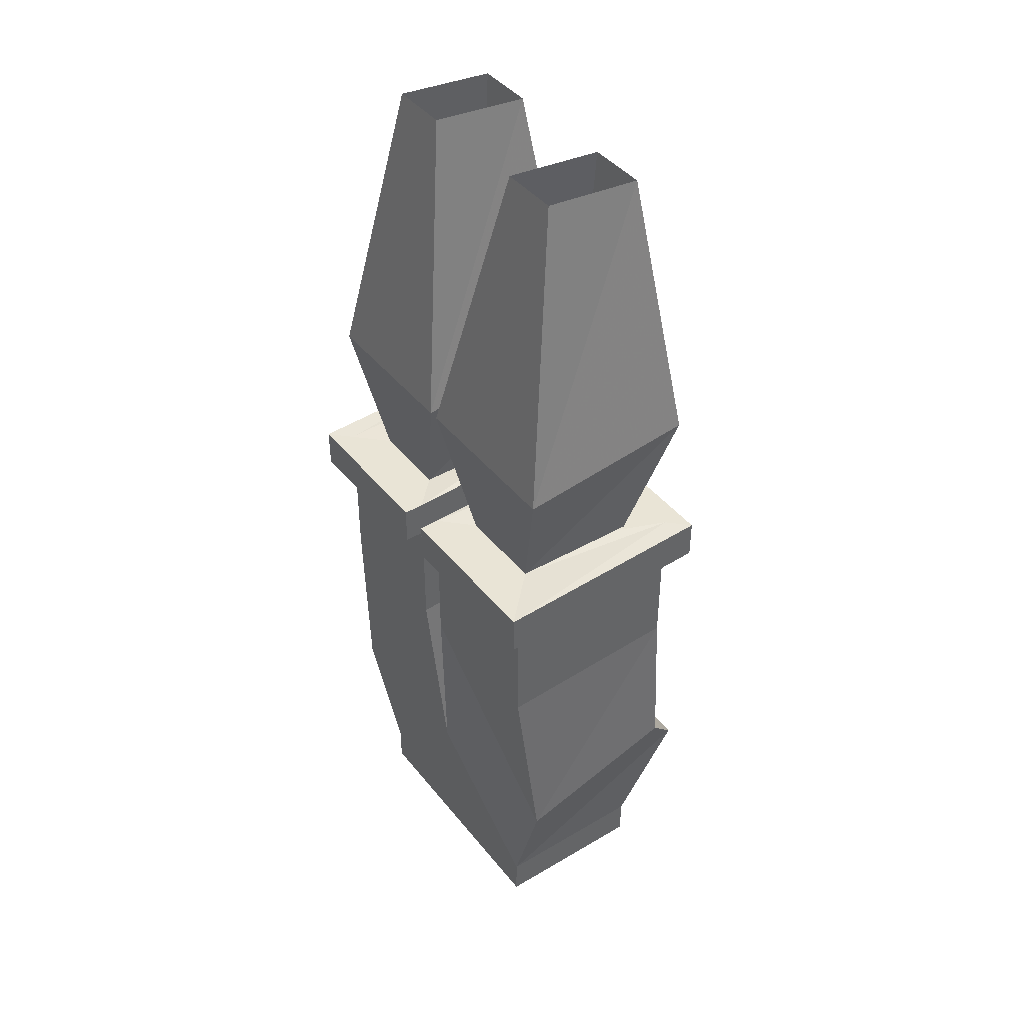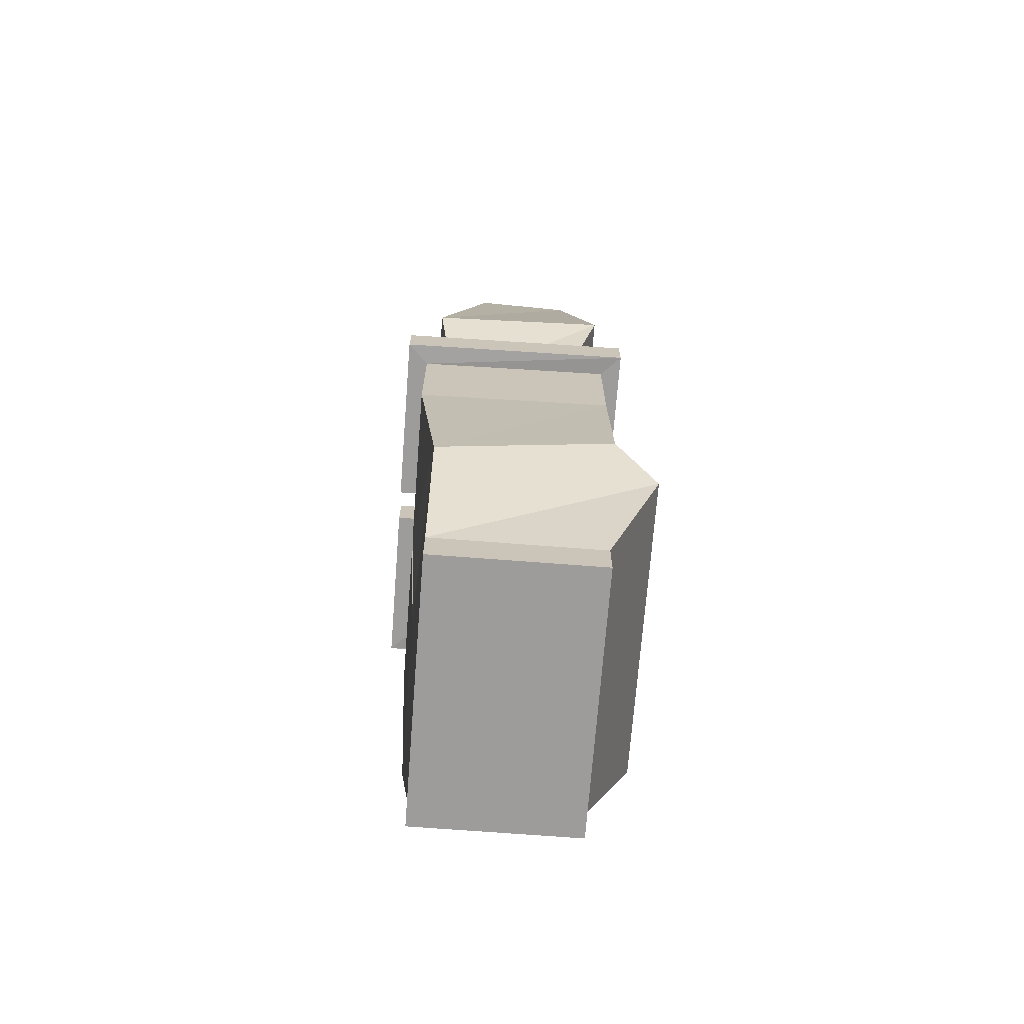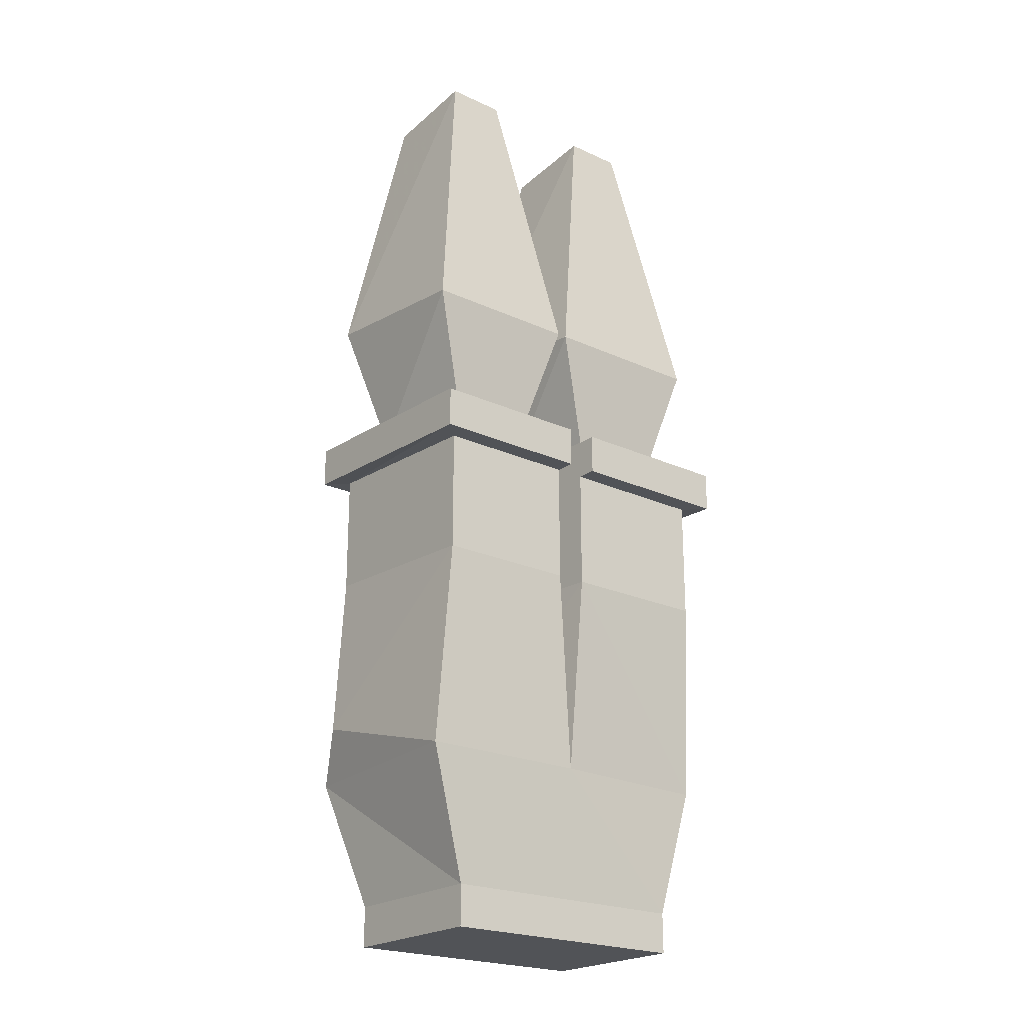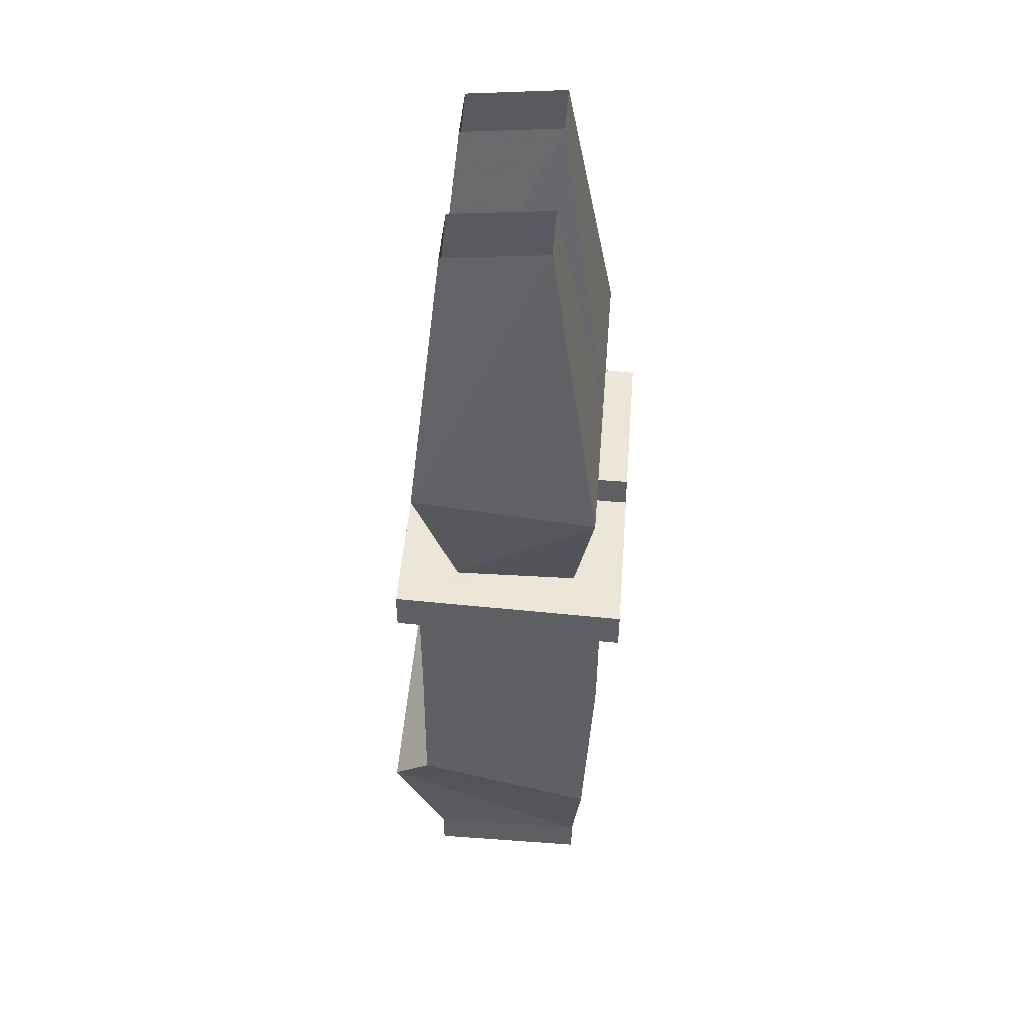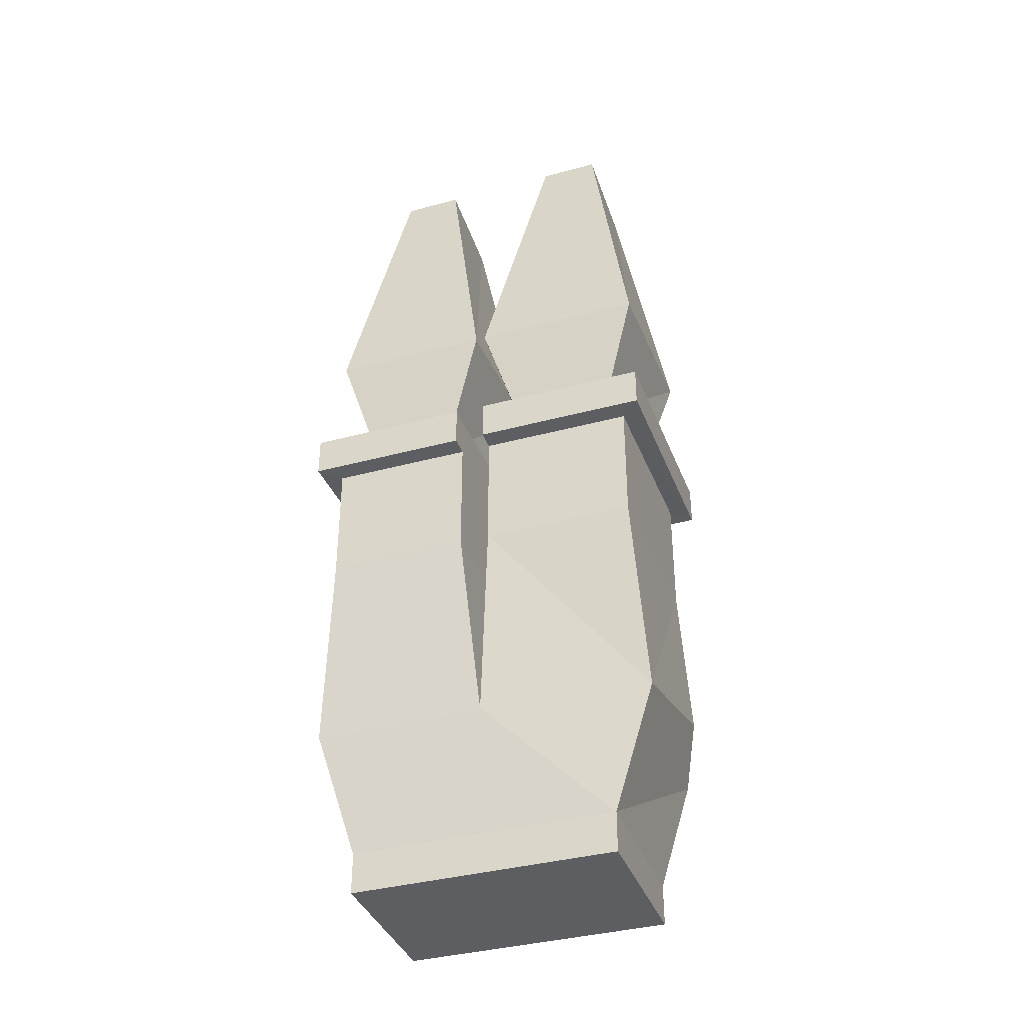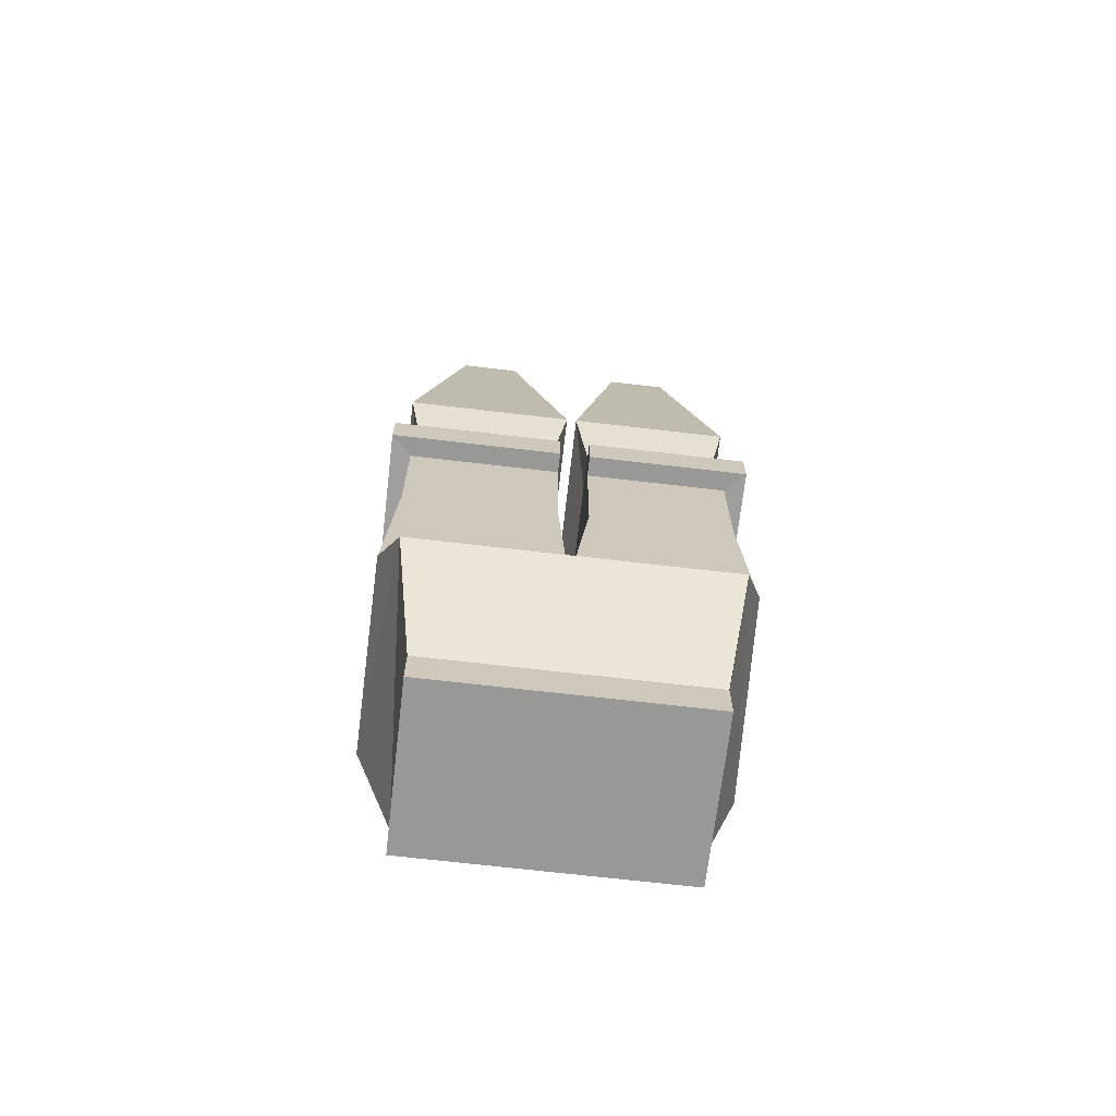
<metadata>
{"format":"obj","ext":"obj","renderer":"f3d","projection":"perspective","resolution":1024,"background":"white","views":[{"elev":42.4,"azim":-125.2,"up":"+Y"},{"elev":-70.1,"azim":-94.4,"up":"+Y"},{"elev":-22.2,"azim":141.3,"up":"+Y"},{"elev":48.8,"azim":94.6,"up":"+Y"},{"elev":-37.7,"azim":-161.0,"up":"+Y"},{"elev":-68.5,"azim":-6.7,"up":"+Y"}]}
</metadata>
<code>
v 0.1328 -0.3594 0.07031
v 0.09375 -0.1484 0.04688
v 0.04688 -0.1484 0.04688
v 0.007812 -0.3594 0.07031
v 0.1094 -0.4688 0.03906
v 0.1328 -0.375 -0.07031
v 0.09375 -0.1406 -0.03125
v 0.007812 -0.375 -0.07031
v 0.04688 -0.1406 -0.03125
v 0.03906 -0.4766 -0.05469
v 0.03125 -0.4688 0.03906
v 0 -0.3594 0.07031
v -0.04688 -0.1484 0.04688
v -0.09375 -0.1484 0.04688
v -0.1328 -0.3594 0.07031
v -0.02344 -0.4688 0.03906
v 0 -0.375 -0.07031
v -0.04688 -0.1406 -0.03125
v -0.1328 -0.375 -0.07031
v -0.09375 -0.1406 -0.03125
v -0.1016 -0.4766 -0.05469
v -0.1094 -0.4688 0.03906
v -0.03125 -0.4766 -0.05469
v -0.007812 -0.4766 -0.07812
v -0.125 -0.4766 -0.07812
v -0.125 -0.4688 0.07031
v 0.1016 -0.4766 -0.05469
v 0.125 -0.4766 -0.07812
v 0.01562 -0.4766 -0.07812
v 0.01562 -0.4688 0.07031
v 0.01562 -0.5078 -0.07812
v 0.01562 -0.5 0.07031
v 0.01562 -0.5 0.08594
v 0.01562 -0.4688 0.08594
v 0.125 -0.4688 0.07031
v 0.1094 -0.4688 0.03125
v 0.03125 -0.4688 0.03125
v 0.1406 -0.4688 0.08594
v 0.1406 -0.4766 -0.09375
v 0.01562 -0.4766 -0.09375
v 0.01562 -0.5078 -0.09375
v 0.125 -0.5078 -0.07812
v 0.125 -0.5391 -0.07812
v 0.01562 -0.5391 -0.07812
v 0.01562 -0.5312 0.07031
v 0.125 -0.5 0.07031
v 0.1406 -0.5 0.08594
v -0.007812 -0.4688 0.07031
v -0.007812 -0.5 0.07031
v -0.007812 -0.5078 -0.07812
v -0.007812 -0.5078 -0.09375
v -0.007812 -0.4766 -0.09375
v -0.1406 -0.4766 -0.09375
v -0.1406 -0.4688 0.08594
v -0.02344 -0.4688 0.03125
v -0.1094 -0.4688 0.03125
v 0.1016 -0.8906 -0.0625
v 0.1016 -0.8594 0.0625
v 0.1016 -0.8906 0.0625
v -0.1016 -0.8906 0.0625
v -0.1016 -0.8906 -0.0625
v -0.1016 -0.8594 -0.0625
v 0.1016 -0.8594 -0.0625
v 0.1172 -0.7578 0.1016
v -0.1016 -0.8594 0.0625
v -0.1172 -0.7578 0.1016
v -0.1328 -0.7578 -0.0625
v 0 -0.7578 -0.07031
v 0.1328 -0.7578 -0.07031
v 0.1328 -0.7188 0.07031
v 0 -0.7188 0.07031
v -0.1328 -0.7188 0.07031
v -0.125 -0.5938 0.07031
v -0.125 -0.6016 -0.07812
v -0.007812 -0.6016 -0.07812
v 0.01562 -0.5938 0.07031
v 0.01562 -0.6016 -0.07812
v 0.125 -0.6016 -0.07812
v 0.125 -0.5938 0.07031
v -0.007812 -0.5938 0.07031
v -0.007812 -0.5703 -0.07812
v -0.007812 -0.5625 0.07031
v -0.125 -0.5625 0.07031
v -0.125 -0.5703 -0.07812
v -0.125 -0.5391 -0.07812
v -0.007812 -0.5391 -0.07812
v -0.007812 -0.5312 0.07031
v -0.125 -0.5312 0.07031
v -0.125 -0.5 0.07031
v -0.125 -0.5078 -0.07812
v -0.007812 -0.5 0.08594
v -0.1406 -0.5 0.08594
v -0.1406 -0.5078 -0.09375
v 0.125 -0.5625 0.07031
v 0.01562 -0.5625 0.07031
v 0.01562 -0.5703 -0.07812
v 0.125 -0.5703 -0.07812
v 0.125 -0.5312 0.07031
v 0.1406 -0.5078 -0.09375
v -0.007812 -0.4688 0.08594
f 1 2 3
f 1 3 4
f 1 4 5
f 1 5 6
f 1 6 7
f 1 7 2
f 7 6 8
f 7 8 9
f 9 8 3
f 3 8 4
f 4 8 10
f 4 10 11
f 4 11 5
f 12 13 14
f 12 14 15
f 12 15 16
f 12 16 17
f 12 17 18
f 12 18 13
f 18 17 19
f 18 19 20
f 20 19 14
f 14 19 15
f 15 19 21
f 15 21 22
f 15 22 16
f 17 23 21
f 17 21 19
f 17 16 23
f 6 10 8
f 10 6 27
f 6 5 27
f 23 16 24
f 23 24 21
f 21 24 25
f 21 25 26
f 21 26 22
f 10 27 28
f 10 28 29
f 10 29 11
f 11 29 30
f 30 29 31
f 30 31 32
f 30 32 33
f 30 33 34
f 30 34 35
f 30 35 36
f 30 36 37
f 27 5 35
f 27 35 28
f 28 35 38
f 28 38 39
f 28 39 29
f 29 39 40
f 29 40 31
f 31 40 41
f 31 41 42
f 32 46 47
f 32 47 33
f 33 47 38
f 33 38 34
f 34 38 35
f 16 48 24
f 24 48 49
f 24 49 50
f 24 50 51
f 24 51 52
f 24 52 25
f 25 52 53
f 25 53 26
f 26 53 54
f 26 54 48
f 26 48 55
f 26 55 56
f 89 49 91
f 89 91 92
f 89 92 90
f 90 92 93
f 90 93 50
f 50 93 51
f 51 93 53
f 51 53 52
f 46 42 99
f 46 99 47
f 47 99 39
f 47 39 38
f 99 41 40
f 99 40 39
f 41 99 42
f 93 92 54
f 93 54 53
f 92 91 100
f 92 100 54
f 54 100 48
f 48 100 49
f 49 100 91
f 31 42 43
f 31 43 44
f 31 44 32
f 32 44 45
f 32 45 46
f 85 88 89
f 85 89 90
f 85 90 86
f 86 90 50
f 86 50 87
f 87 50 49
f 87 49 88
f 88 49 89
f 45 98 46
f 46 98 42
f 98 43 42
f 57 58 59
f 57 59 60
f 57 60 61
f 57 61 62
f 57 62 63
f 57 63 58
f 58 65 59
f 59 65 60
f 60 65 61
f 61 65 62
f 58 63 64
f 58 64 65
f 62 65 66
f 62 66 67
f 62 67 68
f 62 68 63
f 63 68 69
f 63 69 64
f 64 69 70
f 64 70 71
f 64 71 66
f 64 66 65
f 71 72 66
f 66 72 67
f 67 72 73
f 67 73 74
f 67 74 75
f 67 75 68
f 68 75 71
f 68 71 76
f 68 76 77
f 68 77 78
f 68 78 69
f 69 78 70
f 70 78 79
f 70 79 76
f 70 76 71
f 71 80 73
f 71 73 72
f 75 80 71
f 80 75 81
f 80 81 82
f 80 82 73
f 73 82 83
f 73 83 74
f 74 83 84
f 74 84 75
f 75 84 81
f 76 79 94
f 76 94 95
f 76 95 77
f 77 95 96
f 77 96 78
f 78 96 97
f 78 97 79
f 79 97 94
f 81 84 85
f 81 85 86
f 81 86 82
f 82 86 87
f 82 87 83
f 83 87 88
f 83 88 84
f 84 88 85
f 94 97 43
f 94 43 98
f 94 98 95
f 95 98 45
f 95 45 96
f 96 45 44
f 96 44 97
f 97 44 43

</code>
